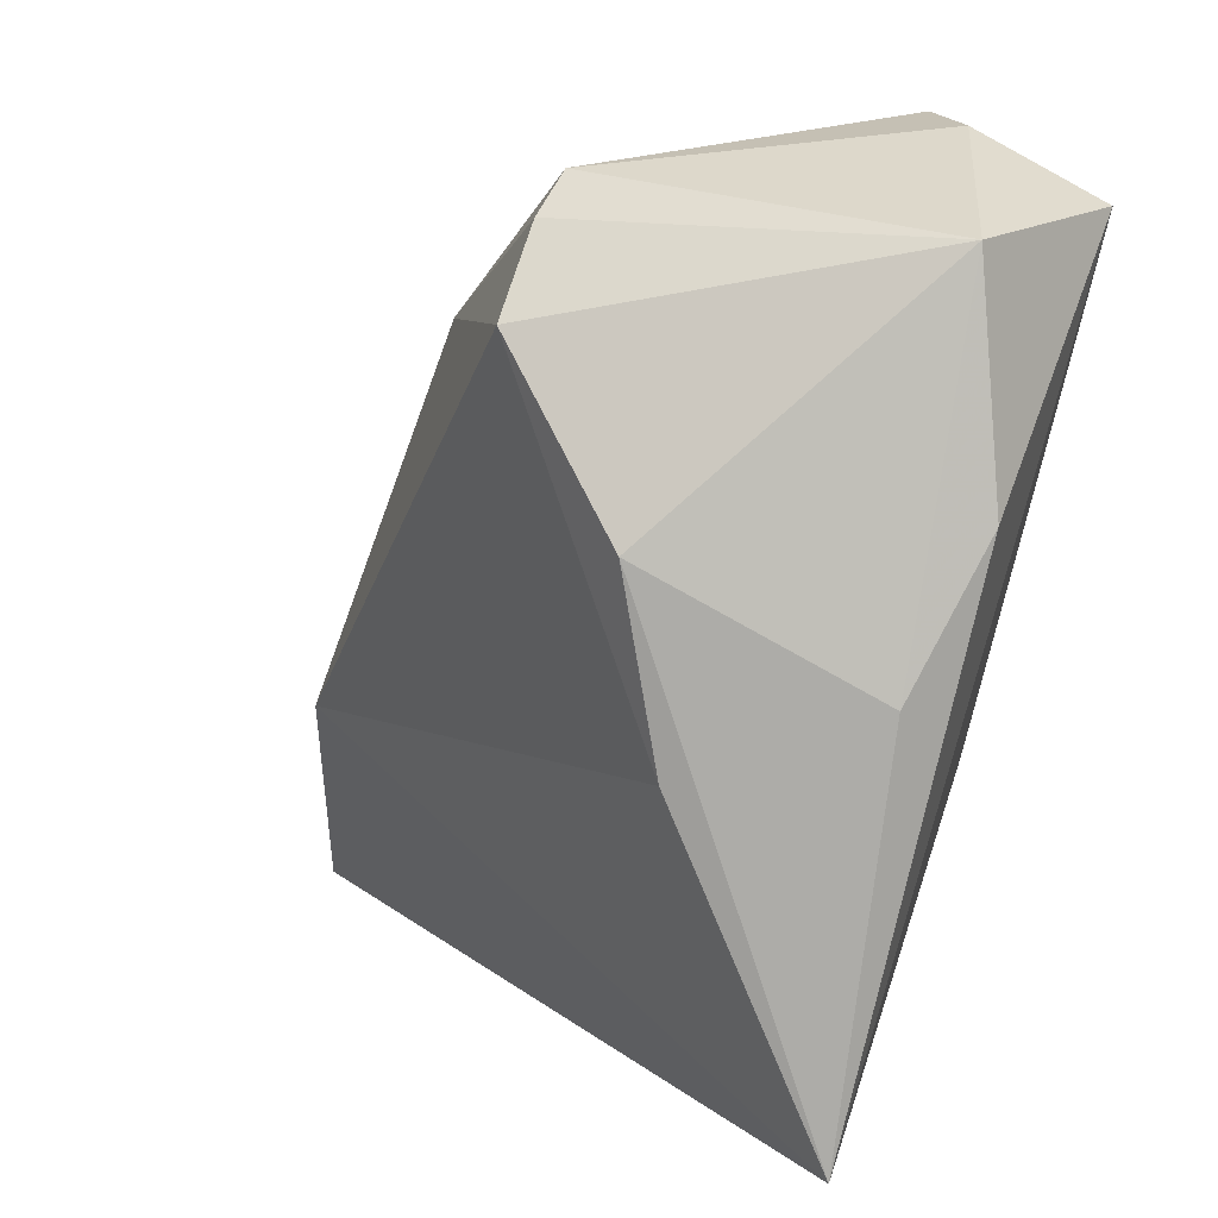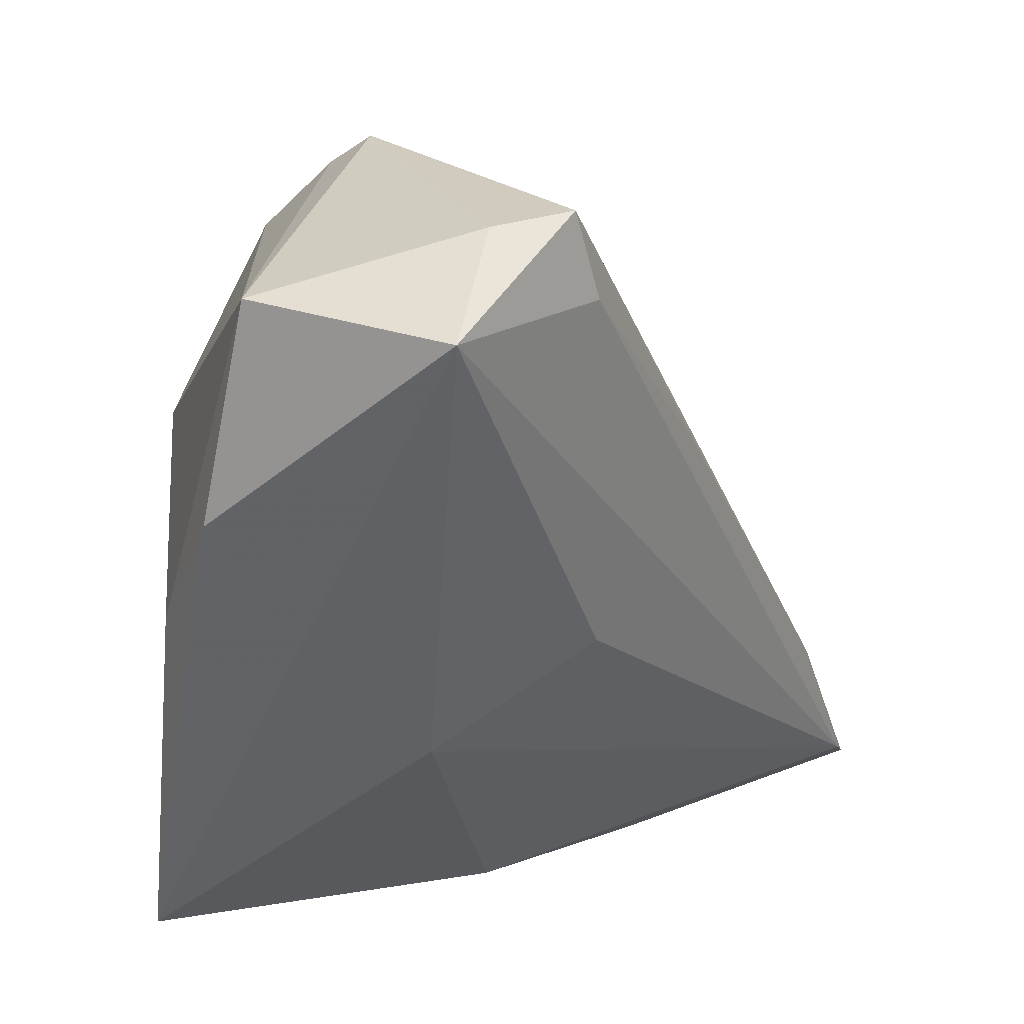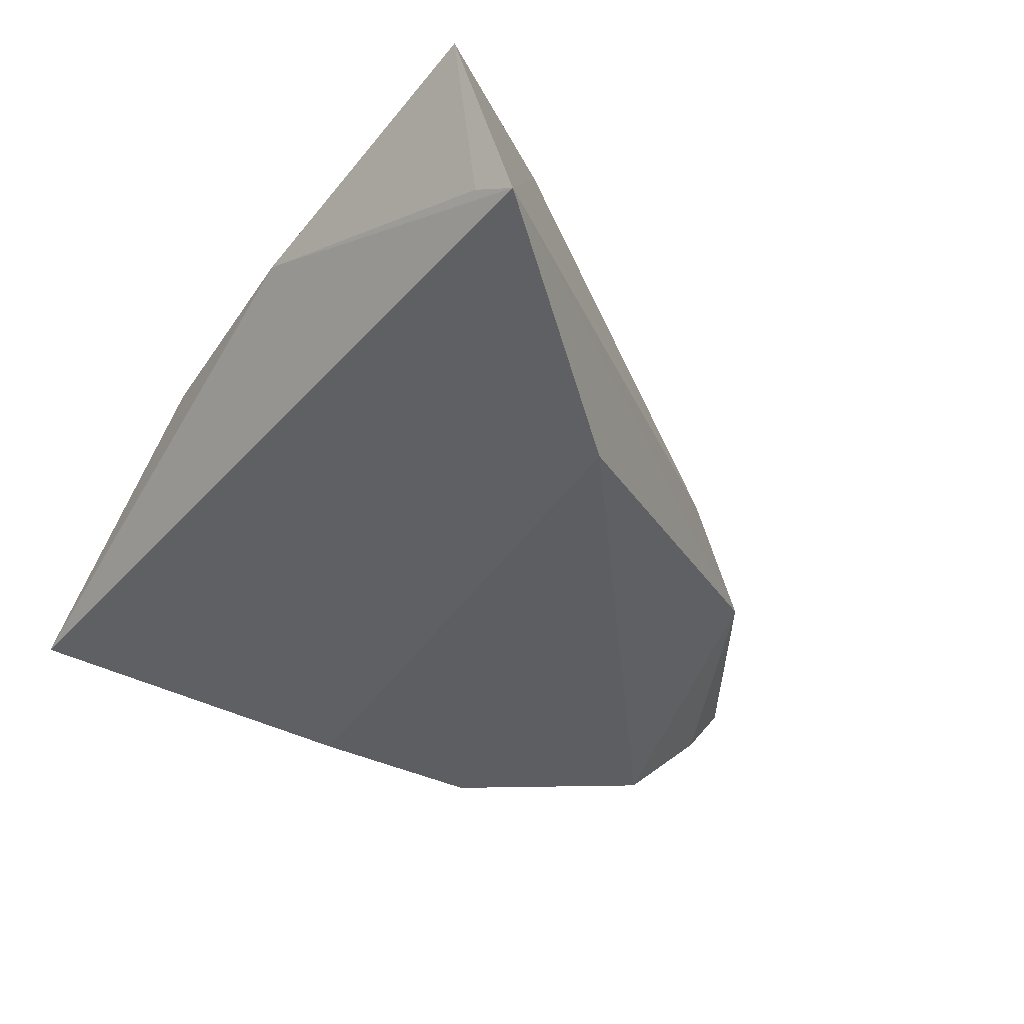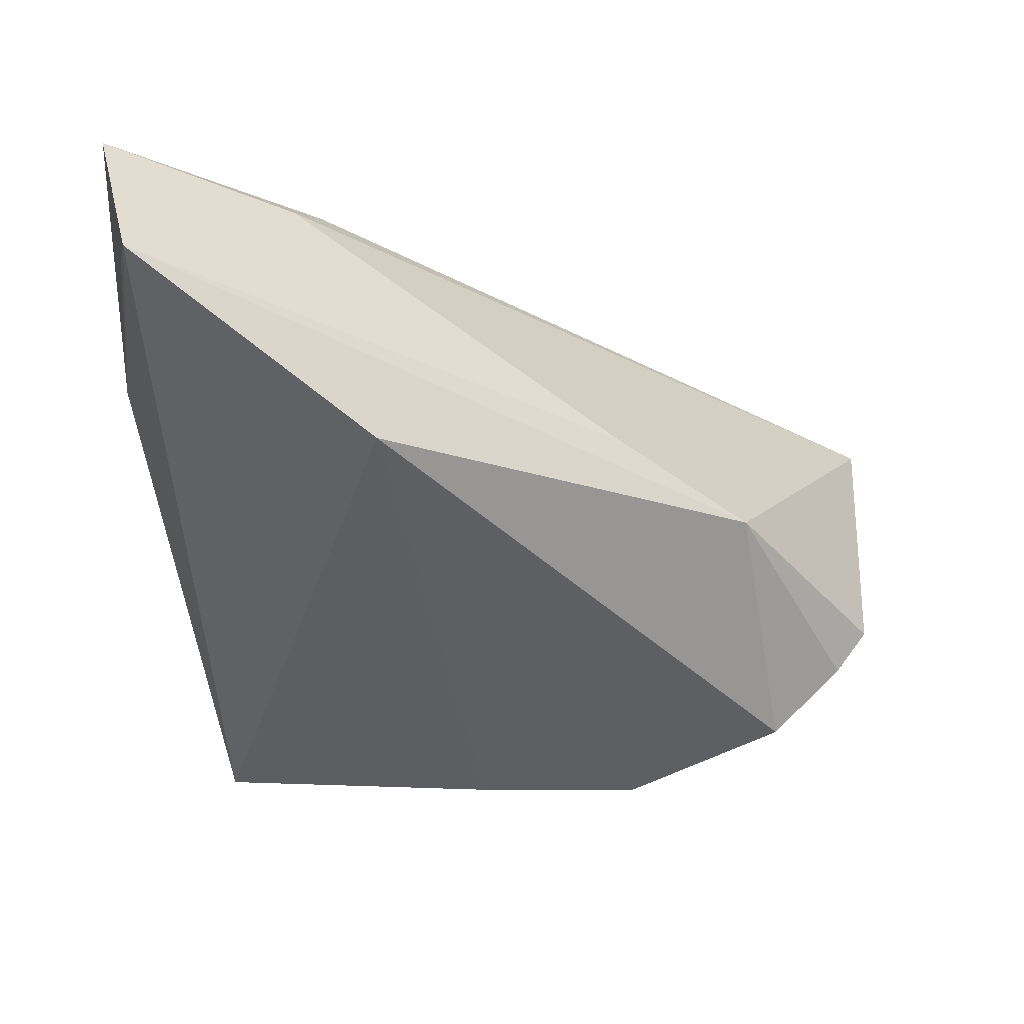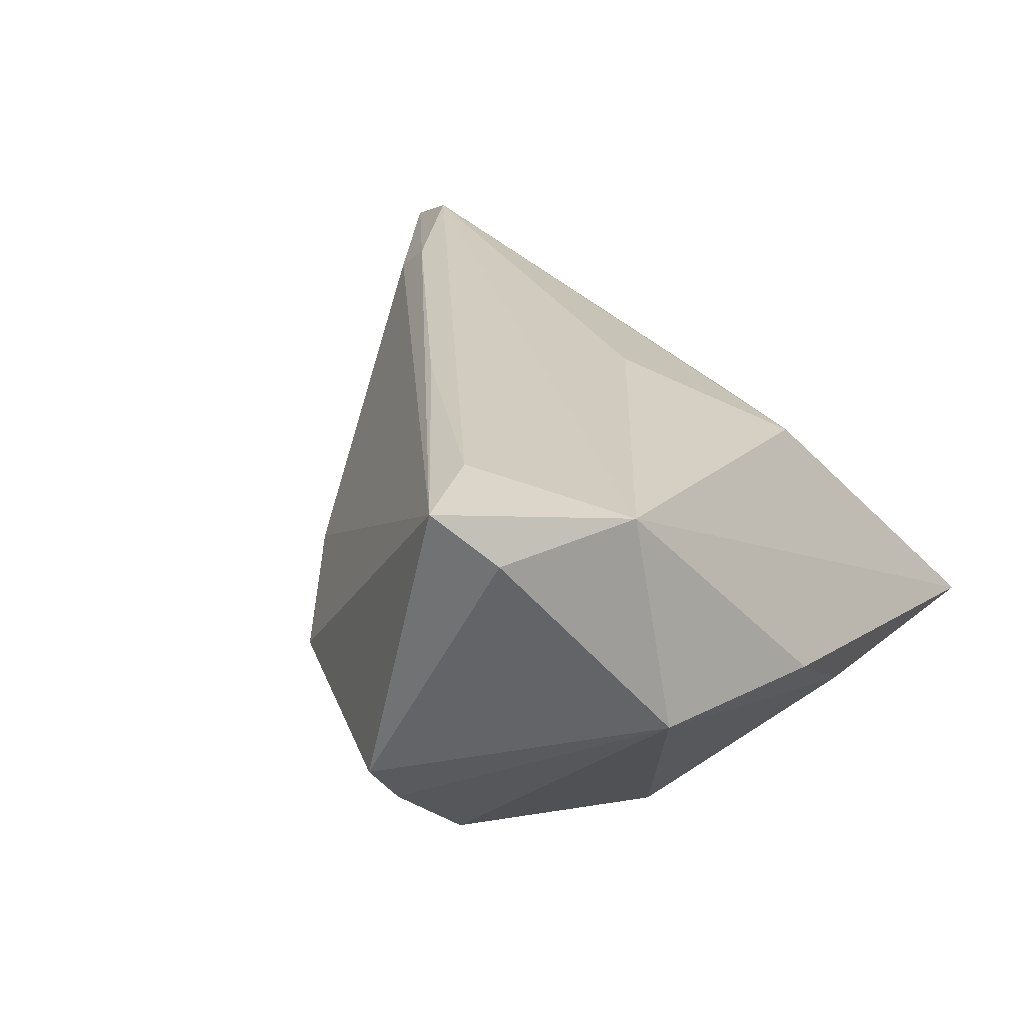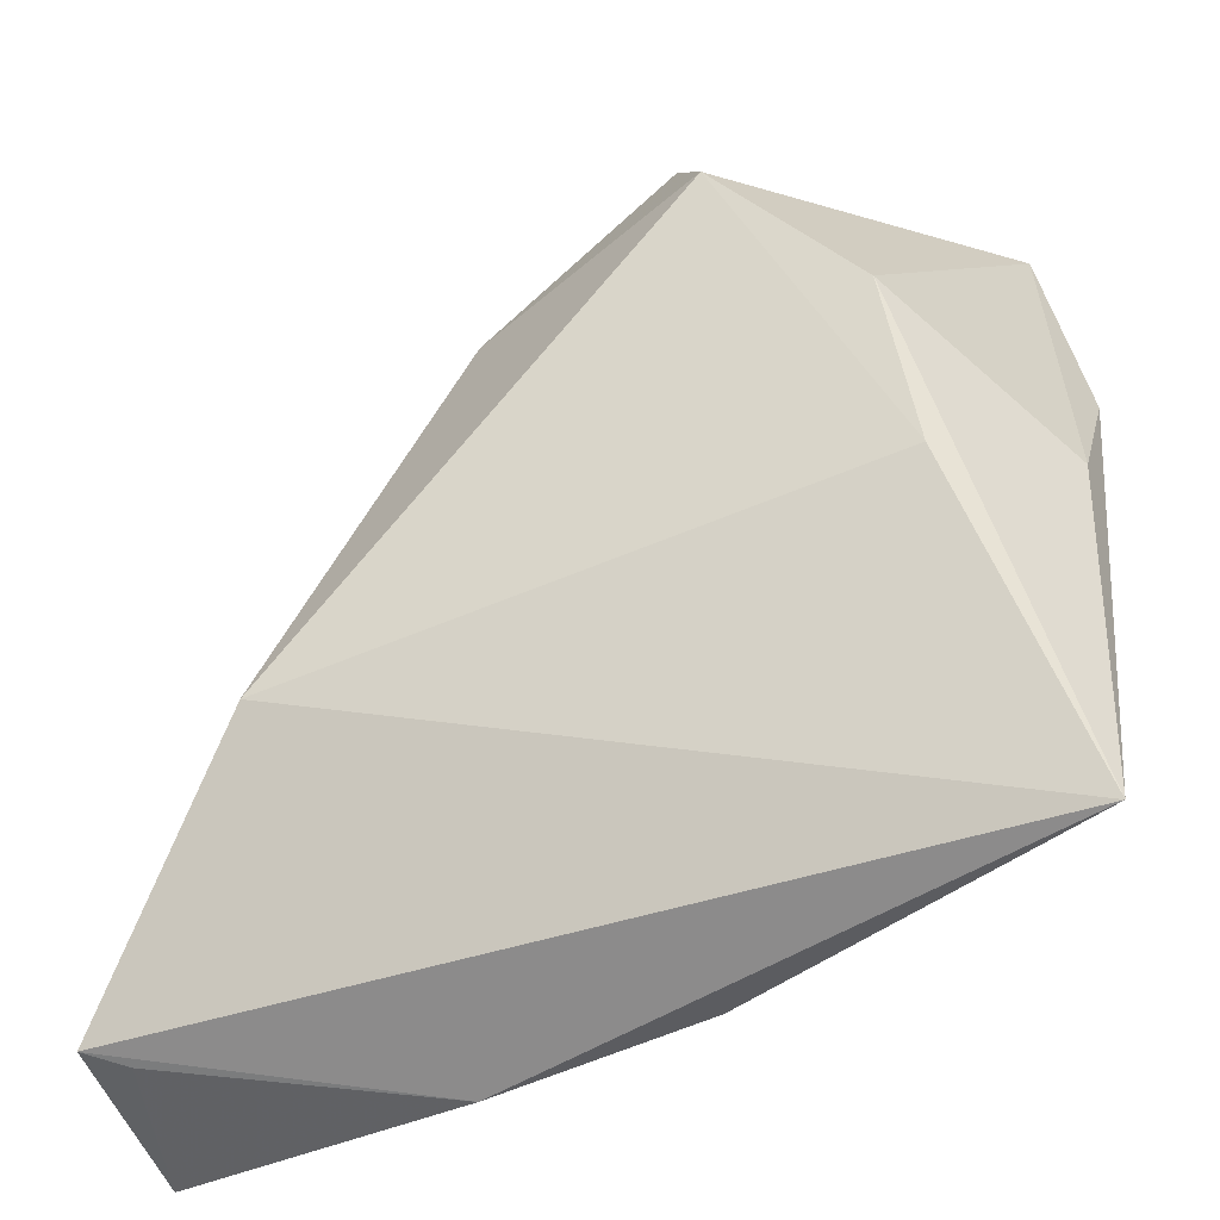
<metadata>
{"format":"obj","ext":"obj","renderer":"f3d","projection":"perspective","resolution":1024,"background":"white","views":[{"elev":17.5,"azim":-131.4,"up":"+Y"},{"elev":27.9,"azim":-52.1,"up":"+Y"},{"elev":-29.1,"azim":48.5,"up":"+Z"},{"elev":-34.3,"azim":89.1,"up":"+Z"},{"elev":24.2,"azim":-148.9,"up":"+Z"},{"elev":-38.6,"azim":-170.2,"up":"+Y"}]}
</metadata>
<code>
v 0.02092 -0.04612 0.006527
v -0.001759 0.04132 -0.0184
v 0.02801 0.0127 -0.004883
v -0.009213 0.03858 0.02235
v -0.02376 -0.002421 -0.02392
v -0.03526 0.04169 0.0004445
v -0.02046 0.01687 -0.02543
v -0.01076 0.04766 0.02051
v 0.04092 -0.02517 0.01797
v -0.02416 -0.008899 0.01292
v 0.03948 -0.01453 -0.01344
v -0.01893 0.0476 0.01668
v 0.05577 -0.0415 -0.0001894
v -0.03079 0.04141 0.02235
v -0.03784 0.004672 -0.01027
v 0.03599 -0.02239 0.02144
v 0.0512 -0.04251 0.001698
v 0.05188 -0.04612 0.01836
v -0.004977 0.03354 -0.0253
v -0.006705 -0.0008863 0.02097
v -0.001483 -0.04224 0.001893
v -0.03692 -0.03649 -0.01628
v -0.04005 0.01914 -0.00163
v -0.0004663 0.04487 -0.01382
v 0.01935 0.02825 -0.01061
v 0.01043 0.01464 0.02152
v 0.04376 -0.03979 0.02235
f 22 7 5
f 11 25 13
f 13 22 11
f 22 5 11
f 1 22 13
f 13 25 3
f 25 8 3
f 15 7 22
f 15 6 7
f 24 6 12
f 12 8 24
f 24 8 25
f 27 1 18
f 21 10 22
f 22 1 21
f 27 10 21
f 21 1 27
f 22 10 14
f 12 6 14
f 14 8 12
f 25 11 19
f 19 5 7
f 19 11 5
f 7 6 19
f 20 10 27
f 27 14 20
f 20 14 10
f 17 1 13
f 13 18 17
f 17 18 1
f 9 3 8
f 13 3 9
f 9 18 13
f 6 15 23
f 23 14 6
f 23 15 22
f 22 14 23
f 4 14 27
f 8 14 4
f 2 24 25
f 25 19 2
f 6 24 2
f 2 19 6
f 16 9 8
f 16 4 27
f 27 18 16
f 18 9 16
f 8 4 26
f 26 16 8
f 4 16 26

</code>
